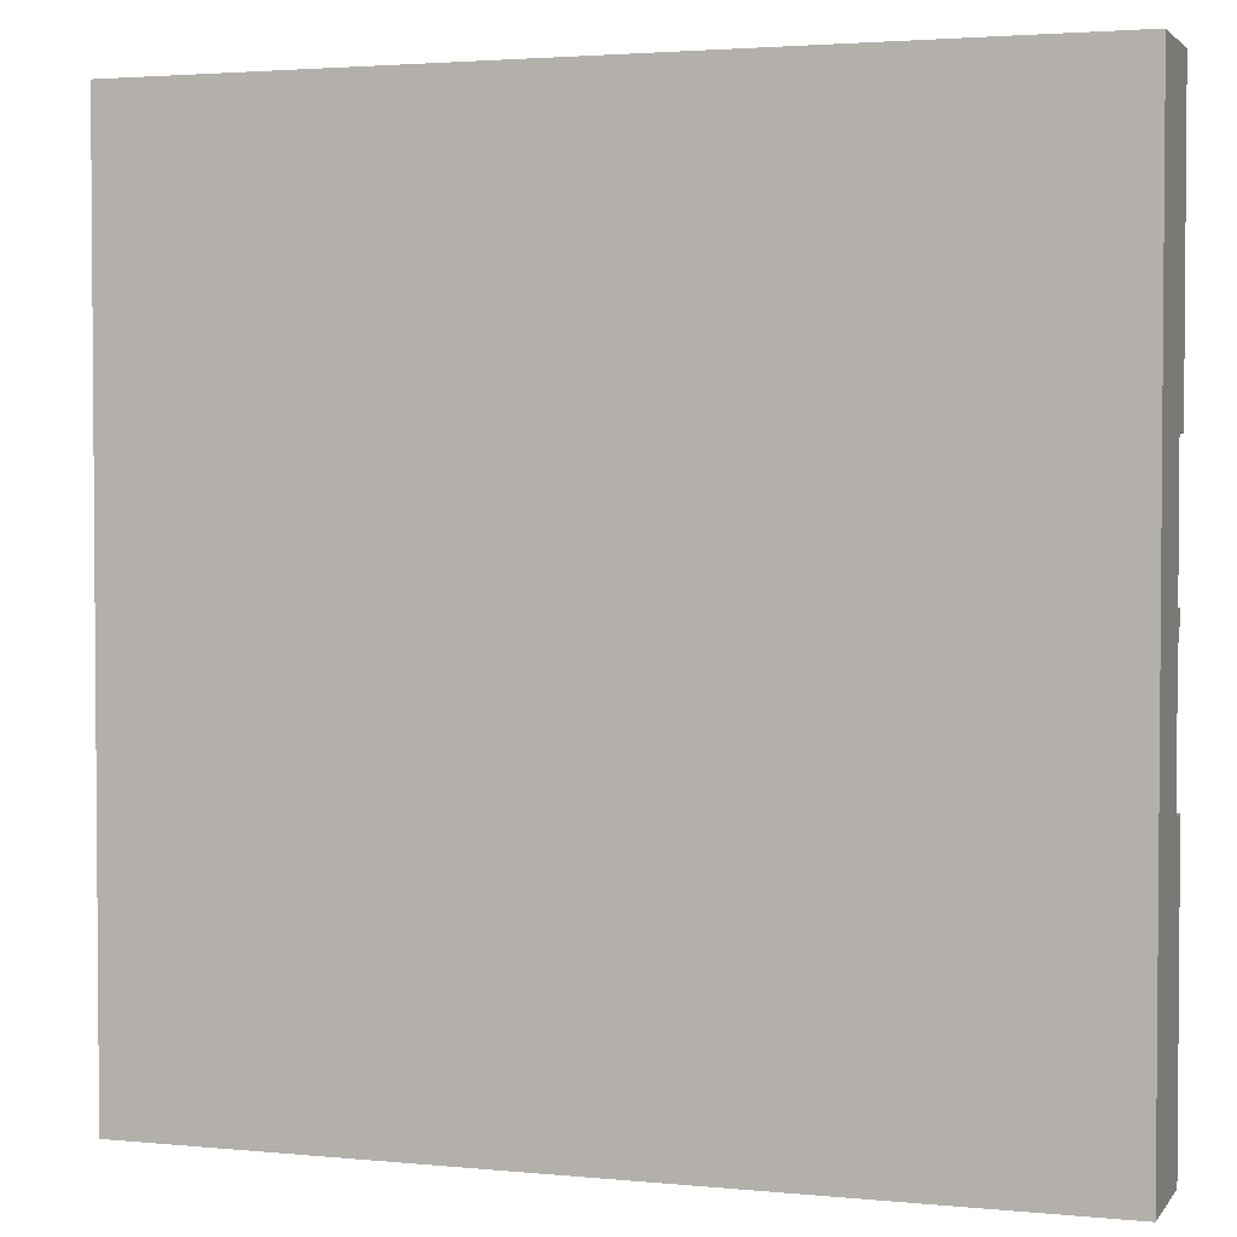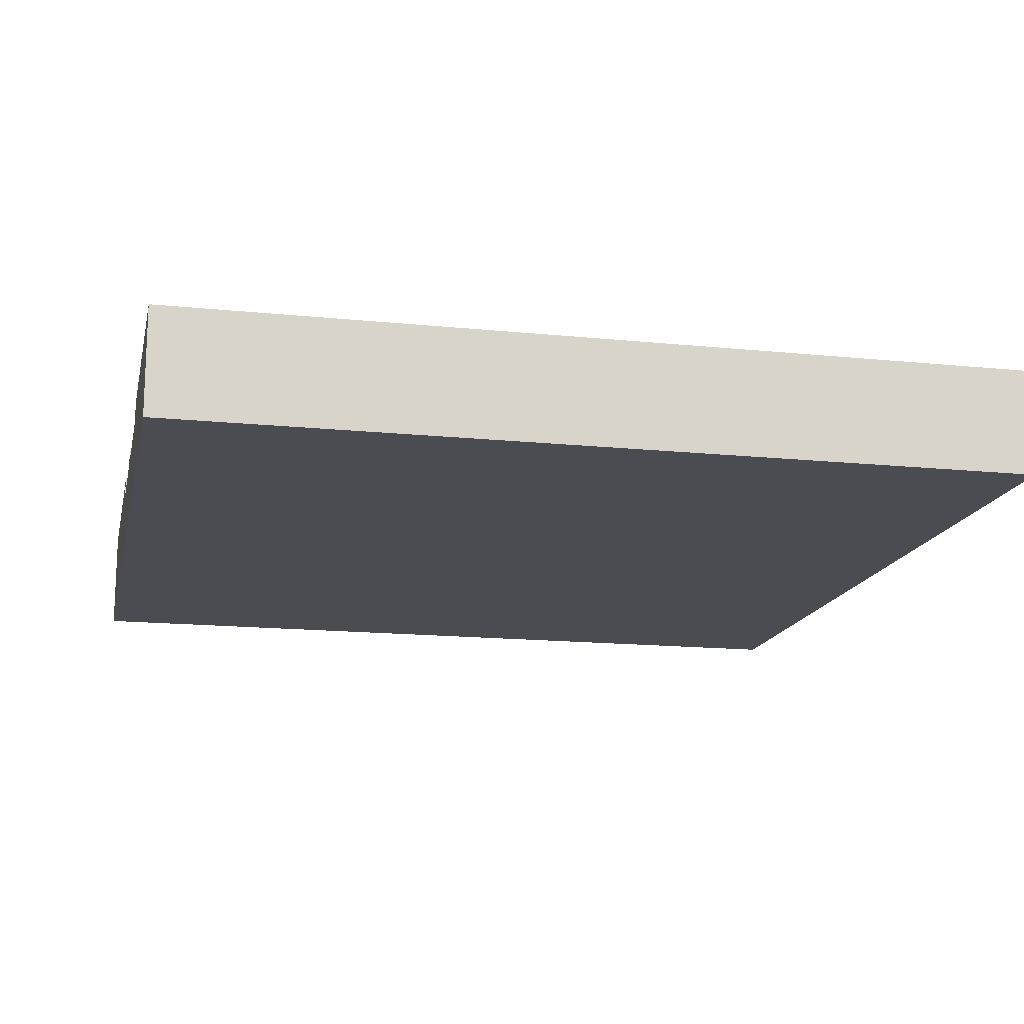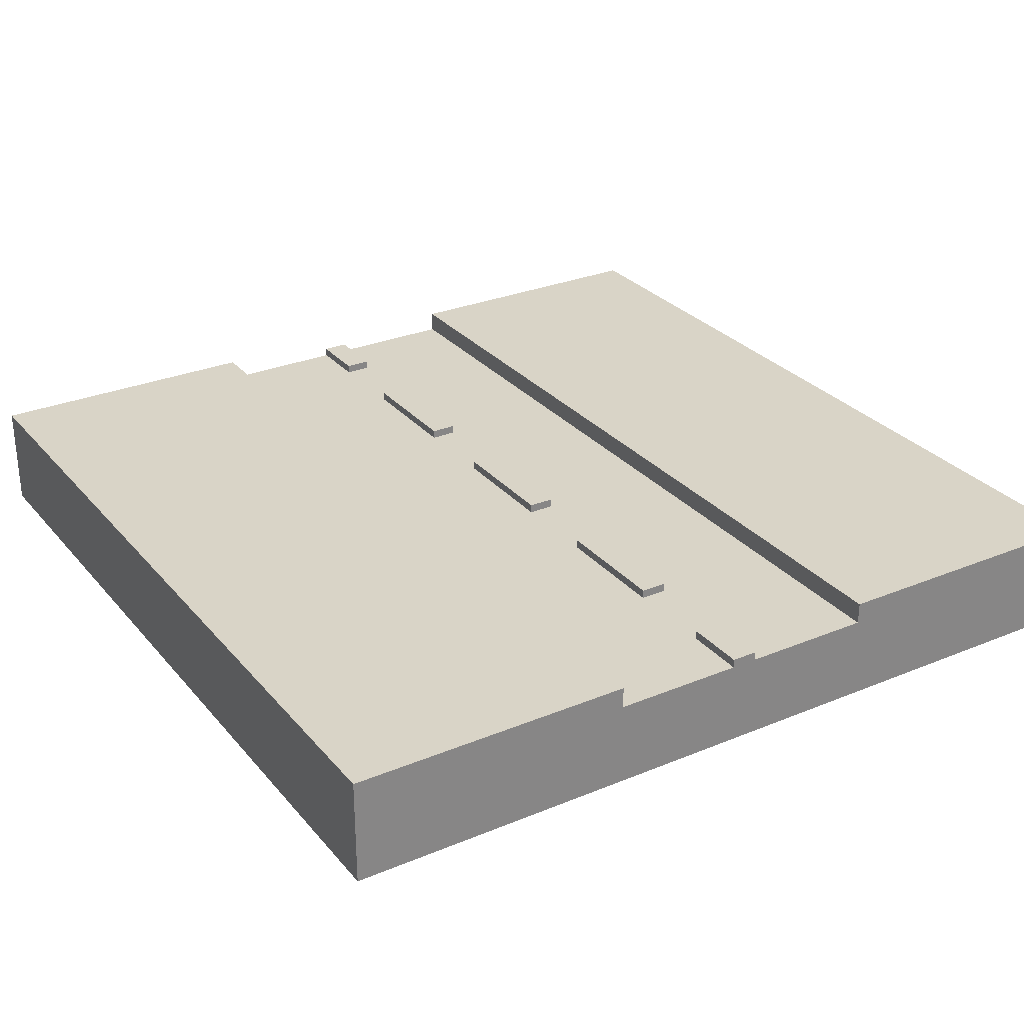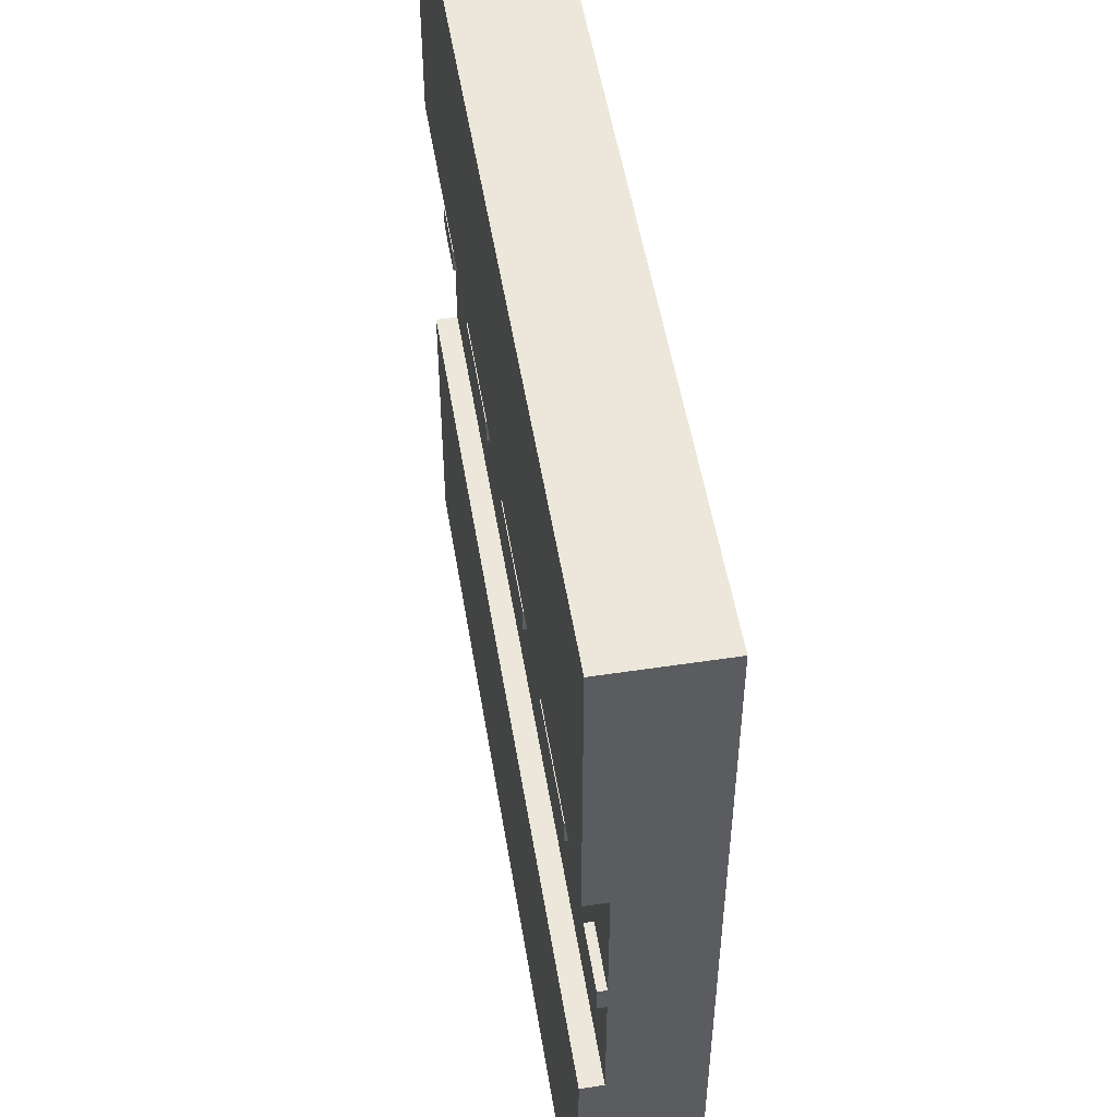
<metadata>
{"format":"obj","ext":"obj","renderer":"f3d","projection":"perspective","resolution":1024,"background":"white","views":[{"elev":2.7,"azim":-161.3,"up":"+Y"},{"elev":-15.5,"azim":167.8,"up":"+Z"},{"elev":28.8,"azim":-121.8,"up":"+Z"},{"elev":52.0,"azim":80.7,"up":"+Y"}]}
</metadata>
<code>
g Street_Straight
v 0.2 -0.06667 0.02
v 0.2 -0.06667 -0.02
v 0.2 -0.2 -0.02
v 0.2 -0.2 0.02
v 0.2 -0.06667 0.03
v 0.2 -0.2 0.03
v -0.2 0.06667 0.02
v -0.2 0.06667 -0.02
v -0.2 0.2 -0.02
v -0.2 0.2 0.02
v -0.2 0.06667 0.03
v -0.2 0.2 0.03
v 0.2 -0.2 0.02
v 0.2 -0.2 -0.02
v 0.1714 -0.2 -0.02
v 0.1714 -0.2 0.02
v 0.2 -0.2 0.03
v 0.1286 -0.2 -0.02
v 0.1714 -0.2 0.03
v 0.1286 -0.2 0.02
v 0.07143 -0.2 -0.02
v 0.1286 -0.2 0.03
v 0.07143 -0.2 0.02
v 0.02857 -0.2 -0.02
v 0.07143 -0.2 0.03
v 0.02857 -0.2 0.02
v -0.02857 -0.2 -0.02
v 0.02857 -0.2 0.03
v -0.02857 -0.2 0.02
v -0.07143 -0.2 -0.02
v -0.02857 -0.2 0.03
v -0.07143 -0.2 0.02
v -0.1286 -0.2 -0.02
v -0.07143 -0.2 0.03
v -0.1286 -0.2 0.02
v -0.1714 -0.2 -0.02
v -0.1286 -0.2 0.03
v -0.1714 -0.2 0.02
v -0.2 -0.2 -0.02
v -0.1714 -0.2 0.03
v -0.2 -0.2 0.02
v -0.2 -0.2 0.03
v -0.2 0.2 0.02
v -0.2 0.2 -0.02
v -0.1714 0.2 -0.02
v -0.1714 0.2 0.02
v -0.2 0.2 0.03
v -0.1286 0.2 -0.02
v -0.1714 0.2 0.03
v -0.1286 0.2 0.02
v -0.07143 0.2 -0.02
v -0.1286 0.2 0.03
v -0.07143 0.2 0.02
v -0.02857 0.2 -0.02
v -0.07143 0.2 0.03
v -0.02857 0.2 0.02
v 0.02857 0.2 -0.02
v -0.02857 0.2 0.03
v 0.02857 0.2 0.02
v 0.07143 0.2 -0.02
v 0.02857 0.2 0.03
v 0.07143 0.2 0.02
v 0.1286 0.2 -0.02
v 0.07143 0.2 0.03
v 0.1286 0.2 0.02
v 0.1714 0.2 -0.02
v 0.1286 0.2 0.03
v 0.1714 0.2 0.02
v 0.2 0.2 -0.02
v 0.1714 0.2 0.03
v 0.2 0.2 0.02
v 0.2 0.2 0.03
v 0.2 -0.06667 -0.02
v 0.1714 -0.2 -0.02
v 0.2 -0.2 -0.02
v 0.1714 -0.06667 -0.02
v 0.2 -0.006061 -0.02
v 0.1286 -0.2 -0.02
v 0.1714 -0.006061 -0.02
v 0.2 0.006061 -0.02
v 0.1286 -0.06667 -0.02
v 0.07143 -0.2 -0.02
v 0.1714 0.006061 -0.02
v 0.2 0.06667 -0.02
v 0.1286 -0.006061 -0.02
v 0.07143 -0.06667 -0.02
v 0.02857 -0.2 -0.02
v 0.1714 0.06667 -0.02
v 0.2 0.2 -0.02
v 0.1714 0.2 -0.02
v 0.1286 0.006061 -0.02
v 0.1286 0.06667 -0.02
v 0.1286 0.2 -0.02
v 0.07143 -0.006061 -0.02
v 0.02857 -0.06667 -0.02
v -0.02857 -0.2 -0.02
v 0.07143 0.06667 -0.02
v 0.07143 0.2 -0.02
v 0.07143 0.006061 -0.02
v 0.02857 -0.006061 -0.02
v -0.02857 -0.06667 -0.02
v -0.07143 -0.2 -0.02
v 0.02857 0.06667 -0.02
v 0.02857 0.2 -0.02
v 0.02857 0.006061 -0.02
v -0.02857 -0.006061 -0.02
v -0.07143 -0.06667 -0.02
v -0.1286 -0.2 -0.02
v -0.02857 0.06667 -0.02
v -0.02857 0.2 -0.02
v -0.02857 0.006061 -0.02
v -0.07143 -0.006061 -0.02
v -0.1286 -0.06667 -0.02
v -0.1714 -0.2 -0.02
v -0.07143 0.06667 -0.02
v -0.07143 0.2 -0.02
v -0.07143 0.006061 -0.02
v -0.1286 -0.006061 -0.02
v -0.1714 -0.06667 -0.02
v -0.2 -0.2 -0.02
v -0.2 -0.06667 -0.02
v -0.1714 -0.006061 -0.02
v -0.2 -0.006061 -0.02
v -0.1286 0.006061 -0.02
v -0.1286 0.06667 -0.02
v -0.1286 0.2 -0.02
v -0.1714 0.006061 -0.02
v -0.2 0.006061 -0.02
v -0.1714 0.06667 -0.02
v -0.1714 0.2 -0.02
v -0.2 0.06667 -0.02
v -0.2 0.2 -0.02
v -0.2 -0.2 0.02
v -0.2 -0.2 -0.02
v -0.2 -0.06667 -0.02
v -0.2 -0.06667 0.02
v -0.2 -0.2 0.03
v -0.2 -0.06667 0.03
v 0.2 0.2 0.02
v 0.2 0.2 -0.02
v 0.2 0.06667 -0.02
v 0.2 0.06667 0.02
v 0.2 0.2 0.03
v 0.2 0.06667 0.03
v 0.1714 -0.06667 0.03
v 0.2 -0.06667 0.03
v 0.2 -0.2 0.03
v 0.1714 -0.2 0.03
v 0.1286 -0.06667 0.03
v 0.1286 -0.2 0.03
v 0.07143 -0.06667 0.03
v 0.07143 -0.2 0.03
v 0.02857 -0.06667 0.03
v 0.02857 -0.2 0.03
v -0.02857 -0.06667 0.03
v -0.02857 -0.2 0.03
v -0.07143 -0.06667 0.03
v -0.07143 -0.2 0.03
v -0.1286 -0.06667 0.03
v -0.1286 -0.2 0.03
v -0.1714 -0.06667 0.03
v -0.1714 -0.2 0.03
v -0.2 -0.06667 0.03
v -0.2 -0.2 0.03
v 0.1714 0.2 0.03
v 0.2 0.2 0.03
v 0.2 0.06667 0.03
v 0.1714 0.06667 0.03
v 0.1286 0.2 0.03
v 0.1286 0.06667 0.03
v 0.07143 0.2 0.03
v 0.07143 0.06667 0.03
v 0.02857 0.2 0.03
v 0.02857 0.06667 0.03
v -0.02857 0.2 0.03
v -0.02857 0.06667 0.03
v -0.07143 0.2 0.03
v -0.07143 0.06667 0.03
v -0.1286 0.2 0.03
v -0.1286 0.06667 0.03
v -0.1714 0.2 0.03
v -0.1714 0.06667 0.03
v -0.2 0.2 0.03
v -0.2 0.06667 0.03
v -0.2 0.06667 0.02
v -0.2 0.06667 0.03
v -0.1714 0.06667 0.03
v -0.1714 0.06667 0.02
v -0.1286 0.06667 0.03
v -0.1286 0.06667 0.02
v -0.07143 0.06667 0.03
v -0.07143 0.06667 0.02
v -0.02857 0.06667 0.03
v -0.02857 0.06667 0.02
v 0.02857 0.06667 0.03
v 0.02857 0.06667 0.02
v 0.07143 0.06667 0.03
v 0.07143 0.06667 0.02
v 0.1286 0.06667 0.03
v 0.1286 0.06667 0.02
v 0.1714 0.06667 0.03
v 0.1714 0.06667 0.02
v 0.2 0.06667 0.03
v 0.2 0.06667 0.02
v -0.1714 -0.06667 0.02
v -0.2 -0.06667 0.03
v -0.2 -0.06667 0.02
v -0.1714 -0.06667 0.03
v -0.1286 -0.06667 0.02
v -0.1286 -0.06667 0.03
v -0.07143 -0.06667 0.02
v -0.07143 -0.06667 0.03
v -0.02857 -0.06667 0.02
v -0.02857 -0.06667 0.03
v 0.02857 -0.06667 0.02
v 0.02857 -0.06667 0.03
v 0.07143 -0.06667 0.02
v 0.07143 -0.06667 0.03
v 0.1286 -0.06667 0.02
v 0.1286 -0.06667 0.03
v 0.1714 -0.06667 0.02
v 0.1714 -0.06667 0.03
v 0.2 -0.06667 0.02
v 0.2 -0.06667 0.03
v -0.2 -0.006061 0.024
v -0.2 0.006061 0.024
v -0.1714 0.006061 0.024
v -0.1714 -0.006061 0.024
v 0.2 -0.006061 0.02
v 0.2 -0.006061 0.024
v 0.2 0.006061 0.024
v 0.2 0.006061 0.02
v 0.07143 0.006061 0.02
v 0.07143 0.006061 0.024
v 0.07143 -0.006061 0.024
v 0.07143 -0.006061 0.02
v -0.1286 0.006061 0.02
v -0.1286 0.006061 0.024
v -0.1286 -0.006061 0.024
v -0.1286 -0.006061 0.02
v 0.02857 -0.006061 0.02
v 0.02857 -0.006061 0.024
v 0.02857 0.006061 0.024
v 0.02857 0.006061 0.02
v -0.2 0.006061 0.02
v -0.1714 0.006061 0.02
v -0.1714 0.006061 0.024
v -0.2 0.006061 0.024
v -0.2 -0.006061 0.02
v -0.2 -0.006061 0.024
v -0.1714 -0.006061 0.024
v -0.1714 -0.006061 0.02
v -0.1714 -0.006061 0.02
v -0.1714 -0.006061 0.024
v -0.1714 0.006061 0.024
v -0.1714 0.006061 0.02
v -0.1286 -0.006061 0.024
v -0.1286 0.006061 0.024
v -0.07143 0.006061 0.024
v -0.07143 -0.006061 0.024
v -0.02857 -0.006061 0.024
v -0.02857 0.006061 0.024
v 0.02857 0.006061 0.024
v 0.02857 -0.006061 0.024
v 0.07143 -0.006061 0.024
v 0.07143 0.006061 0.024
v 0.1286 0.006061 0.024
v 0.1286 -0.006061 0.024
v 0.1714 0.006061 0.024
v 0.2 0.006061 0.024
v 0.2 -0.006061 0.024
v 0.1714 -0.006061 0.024
v -0.1286 0.006061 0.02
v -0.07143 0.006061 0.02
v -0.07143 0.006061 0.024
v -0.1286 0.006061 0.024
v -0.1286 -0.006061 0.02
v -0.1286 -0.006061 0.024
v -0.07143 -0.006061 0.024
v -0.07143 -0.006061 0.02
v 0.07143 0.006061 0.02
v 0.1286 0.006061 0.02
v 0.1286 0.006061 0.024
v 0.07143 0.006061 0.024
v -0.07143 -0.006061 0.02
v -0.07143 -0.006061 0.024
v -0.07143 0.006061 0.024
v -0.07143 0.006061 0.02
v 0.07143 -0.006061 0.02
v 0.07143 -0.006061 0.024
v 0.1286 -0.006061 0.024
v 0.1286 -0.006061 0.02
v 0.2 0.006061 0.02
v 0.2 0.006061 0.024
v 0.1714 0.006061 0.024
v 0.1714 0.006061 0.02
v 0.1286 -0.006061 0.02
v 0.1286 -0.006061 0.024
v 0.1286 0.006061 0.024
v 0.1286 0.006061 0.02
v 0.1714 -0.006061 0.02
v 0.1714 -0.006061 0.024
v 0.2 -0.006061 0.024
v 0.2 -0.006061 0.02
v -0.02857 0.006061 0.02
v -0.02857 0.006061 0.024
v -0.02857 -0.006061 0.024
v -0.02857 -0.006061 0.02
v -0.2 0.006061 0.02
v -0.2 0.006061 0.024
v -0.2 -0.006061 0.024
v -0.2 -0.006061 0.02
v -0.02857 -0.006061 0.02
v -0.02857 -0.006061 0.024
v 0.02857 -0.006061 0.024
v 0.02857 -0.006061 0.02
v 0.1714 0.006061 0.02
v 0.1714 0.006061 0.024
v 0.1714 -0.006061 0.024
v 0.1714 -0.006061 0.02
v -0.02857 0.006061 0.02
v 0.02857 0.006061 0.02
v 0.02857 0.006061 0.024
v -0.02857 0.006061 0.024
v 0.2 0.006061 -0.02
v 0.2 -0.006061 -0.02
v -0.2 -0.006061 -0.02
v -0.2 0.006061 -0.02
v 0.1714 -0.006061 0.02
v 0.2 -0.006061 0.02
v 0.2 -0.06667 0.02
v 0.1714 -0.06667 0.02
v 0.1286 -0.006061 0.02
v 0.1286 -0.06667 0.02
v 0.1286 0.006061 0.02
v 0.07143 -0.006061 0.02
v 0.07143 -0.06667 0.02
v 0.1714 0.006061 0.02
v 0.02857 -0.006061 0.02
v 0.02857 -0.06667 0.02
v 0.02857 0.006061 0.02
v -0.02857 -0.006061 0.02
v -0.02857 -0.06667 0.02
v 0.07143 0.006061 0.02
v -0.07143 -0.006061 0.02
v -0.07143 -0.06667 0.02
v -0.07143 0.006061 0.02
v -0.1286 -0.006061 0.02
v -0.1286 -0.06667 0.02
v -0.02857 0.006061 0.02
v -0.1714 -0.006061 0.02
v -0.1714 -0.06667 0.02
v -0.2 -0.006061 0.02
v -0.2 -0.06667 0.02
v -0.1714 0.006061 0.02
v -0.1286 0.006061 0.02
v -0.1286 0.06667 0.02
v -0.1714 0.06667 0.02
v -0.2 0.06667 0.02
v -0.2 0.006061 0.02
v -0.07143 0.06667 0.02
v -0.02857 0.06667 0.02
v 0.02857 0.06667 0.02
v 0.07143 0.06667 0.02
v 0.1286 0.06667 0.02
v 0.1714 0.06667 0.02
v 0.2 0.006061 0.02
v 0.2 0.06667 0.02
g Street_Straight_0
f 3 2 1
f 4 3 1
f 1 5 4
f 5 6 4
f 9 8 7
f 10 9 7
f 7 11 10
f 11 12 10
f 15 14 13
f 16 15 13
f 13 17 16
f 18 15 16
f 17 19 16
f 20 18 16
f 16 19 20
f 21 18 20
f 19 22 20
f 23 21 20
f 20 22 23
f 24 21 23
f 22 25 23
f 26 24 23
f 23 25 26
f 27 24 26
f 25 28 26
f 29 27 26
f 26 28 29
f 30 27 29
f 28 31 29
f 32 30 29
f 29 31 32
f 33 30 32
f 31 34 32
f 35 33 32
f 32 34 35
f 36 33 35
f 34 37 35
f 38 36 35
f 35 37 38
f 39 36 38
f 37 40 38
f 41 39 38
f 38 40 41
f 40 42 41
f 45 44 43
f 46 45 43
f 43 47 46
f 48 45 46
f 47 49 46
f 50 48 46
f 46 49 50
f 51 48 50
f 49 52 50
f 53 51 50
f 50 52 53
f 54 51 53
f 52 55 53
f 56 54 53
f 53 55 56
f 57 54 56
f 55 58 56
f 59 57 56
f 56 58 59
f 60 57 59
f 58 61 59
f 62 60 59
f 59 61 62
f 63 60 62
f 61 64 62
f 65 63 62
f 62 64 65
f 66 63 65
f 64 67 65
f 68 66 65
f 65 67 68
f 69 66 68
f 67 70 68
f 71 69 68
f 68 70 71
f 70 72 71
f 75 74 73
f 74 76 73
f 73 76 77
f 74 78 76
f 76 79 77
f 77 79 80
f 78 81 76
f 76 81 79
f 78 82 81
f 79 83 80
f 80 83 84
f 81 85 79
f 79 85 83
f 82 86 81
f 81 86 85
f 82 87 86
f 83 88 84
f 84 88 89
f 88 90 89
f 85 91 83
f 83 91 88
f 88 92 90
f 91 92 88
f 92 93 90
f 86 94 85
f 85 94 91
f 87 95 86
f 86 95 94
f 87 96 95
f 92 97 93
f 97 98 93
f 91 99 92
f 94 99 91
f 99 97 92
f 95 100 94
f 94 100 99
f 96 101 95
f 95 101 100
f 96 102 101
f 97 103 98
f 103 104 98
f 99 105 97
f 100 105 99
f 105 103 97
f 101 106 100
f 100 106 105
f 102 107 101
f 101 107 106
f 102 108 107
f 103 109 104
f 109 110 104
f 105 111 103
f 106 111 105
f 111 109 103
f 107 112 106
f 106 112 111
f 108 113 107
f 107 113 112
f 108 114 113
f 109 115 110
f 115 116 110
f 111 117 109
f 112 117 111
f 117 115 109
f 113 118 112
f 112 118 117
f 114 119 113
f 113 119 118
f 114 120 119
f 120 121 119
f 119 121 122
f 119 122 118
f 121 123 122
f 118 124 117
f 117 124 115
f 118 122 124
f 115 125 116
f 124 125 115
f 125 126 116
f 122 123 127
f 122 127 124
f 124 127 125
f 123 128 127
f 125 129 126
f 127 129 125
f 127 128 129
f 129 130 126
f 128 131 129
f 129 131 130
f 131 132 130
f 135 134 133
f 136 135 133
f 133 137 136
f 137 138 136
f 141 140 139
f 142 141 139
f 139 143 142
f 143 144 142
f 147 146 145
f 148 147 145
f 148 145 149
f 150 148 149
f 150 149 151
f 152 150 151
f 152 151 153
f 154 152 153
f 154 153 155
f 156 154 155
f 156 155 157
f 158 156 157
f 158 157 159
f 160 158 159
f 160 159 161
f 162 160 161
f 162 161 163
f 164 162 163
f 167 166 165
f 168 167 165
f 168 165 169
f 170 168 169
f 170 169 171
f 172 170 171
f 172 171 173
f 174 172 173
f 174 173 175
f 176 174 175
f 176 175 177
f 178 176 177
f 178 177 179
f 180 178 179
f 180 179 181
f 182 180 181
f 182 181 183
f 184 182 183
f 187 186 185
f 188 187 185
f 189 187 188
f 190 189 188
f 191 189 190
f 192 191 190
f 193 191 192
f 194 193 192
f 195 193 194
f 196 195 194
f 197 195 196
f 198 197 196
f 199 197 198
f 200 199 198
f 201 199 200
f 202 201 200
f 203 201 202
f 204 203 202
f 207 206 205
f 206 208 205
f 205 208 209
f 208 210 209
f 209 210 211
f 210 212 211
f 211 212 213
f 212 214 213
f 213 214 215
f 214 216 215
f 215 216 217
f 216 218 217
f 217 218 219
f 218 220 219
f 219 220 221
f 220 222 221
f 221 222 223
f 222 224 223
g Street_Straight_1
f 227 226 225
f 228 227 225
f 231 230 229
f 232 231 229
f 235 234 233
f 236 235 233
f 239 238 237
f 240 239 237
f 243 242 241
f 244 243 241
f 247 246 245
f 248 247 245
f 251 250 249
f 252 251 249
f 255 254 253
f 256 255 253
f 259 258 257
f 260 259 257
f 263 262 261
f 264 263 261
f 267 266 265
f 268 267 265
f 271 270 269
f 272 271 269
f 275 274 273
f 276 275 273
f 279 278 277
f 280 279 277
f 283 282 281
f 284 283 281
f 287 286 285
f 288 287 285
f 291 290 289
f 292 291 289
f 295 294 293
f 296 295 293
f 299 298 297
f 300 299 297
f 303 302 301
f 304 303 301
f 307 306 305
f 308 307 305
f 311 310 309
f 312 311 309
f 315 314 313
f 316 315 313
f 319 318 317
f 320 319 317
f 323 322 321
f 324 323 321
g Street_Straight_2
f 325 141 142
f 232 325 142
f 326 325 232
f 229 326 232
f 2 326 229
f 1 2 229
f 327 135 136
f 312 327 136
f 328 327 312
f 309 328 312
f 8 328 309
f 7 8 309
f 331 330 329
f 332 331 329
f 332 329 333
f 334 332 333
f 333 329 335
f 334 333 336
f 337 334 336
f 329 338 335
f 337 336 339
f 340 337 339
f 339 336 341
f 340 339 342
f 343 340 342
f 336 344 341
f 343 342 345
f 346 343 345
f 345 342 347
f 346 345 348
f 349 346 348
f 342 350 347
f 349 348 351
f 352 349 351
f 352 351 353
f 354 352 353
f 351 348 355
f 348 356 355
f 356 347 357
f 356 357 358
f 355 356 358
f 355 358 359
f 360 355 359
f 347 361 357
f 347 350 361
f 350 362 361
f 350 341 362
f 341 363 362
f 341 344 363
f 344 364 363
f 344 335 364
f 335 365 364
f 335 338 365
f 338 366 365
f 338 367 366
f 367 368 366

</code>
